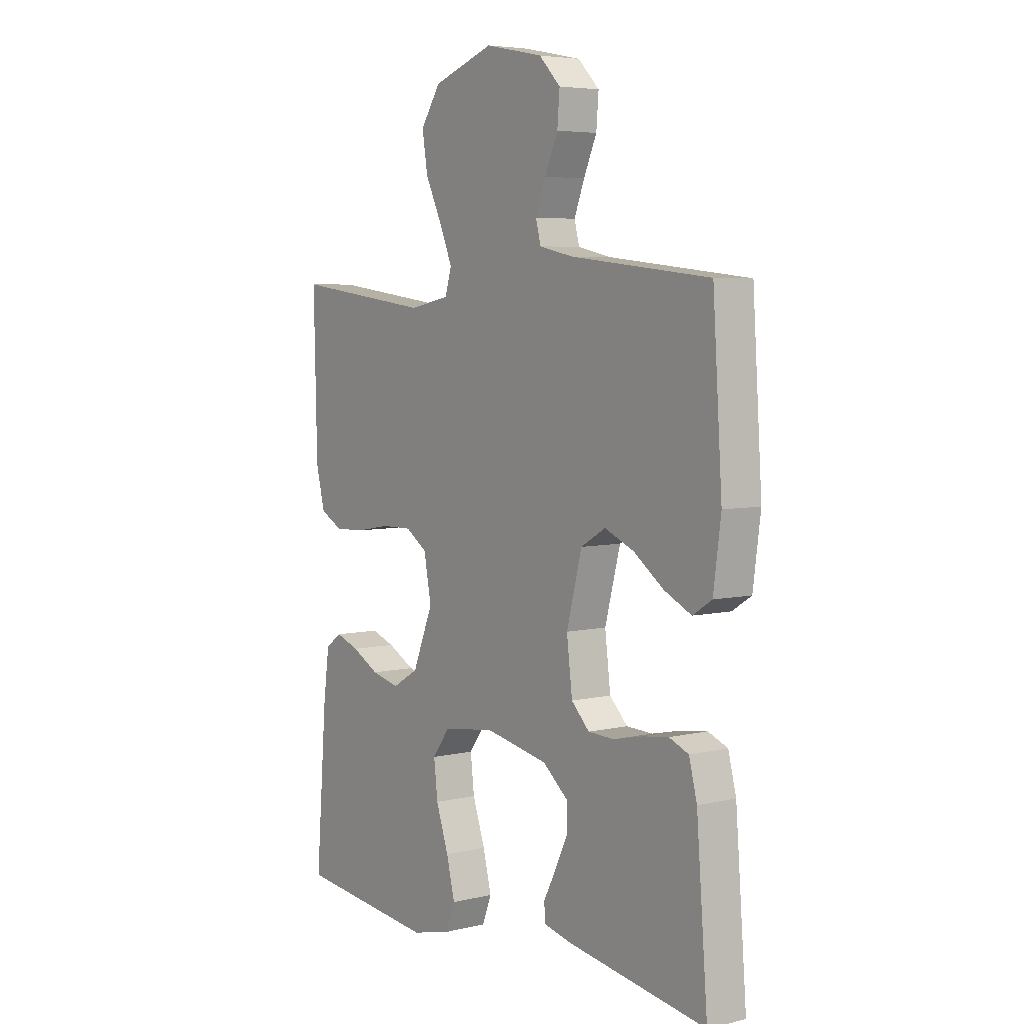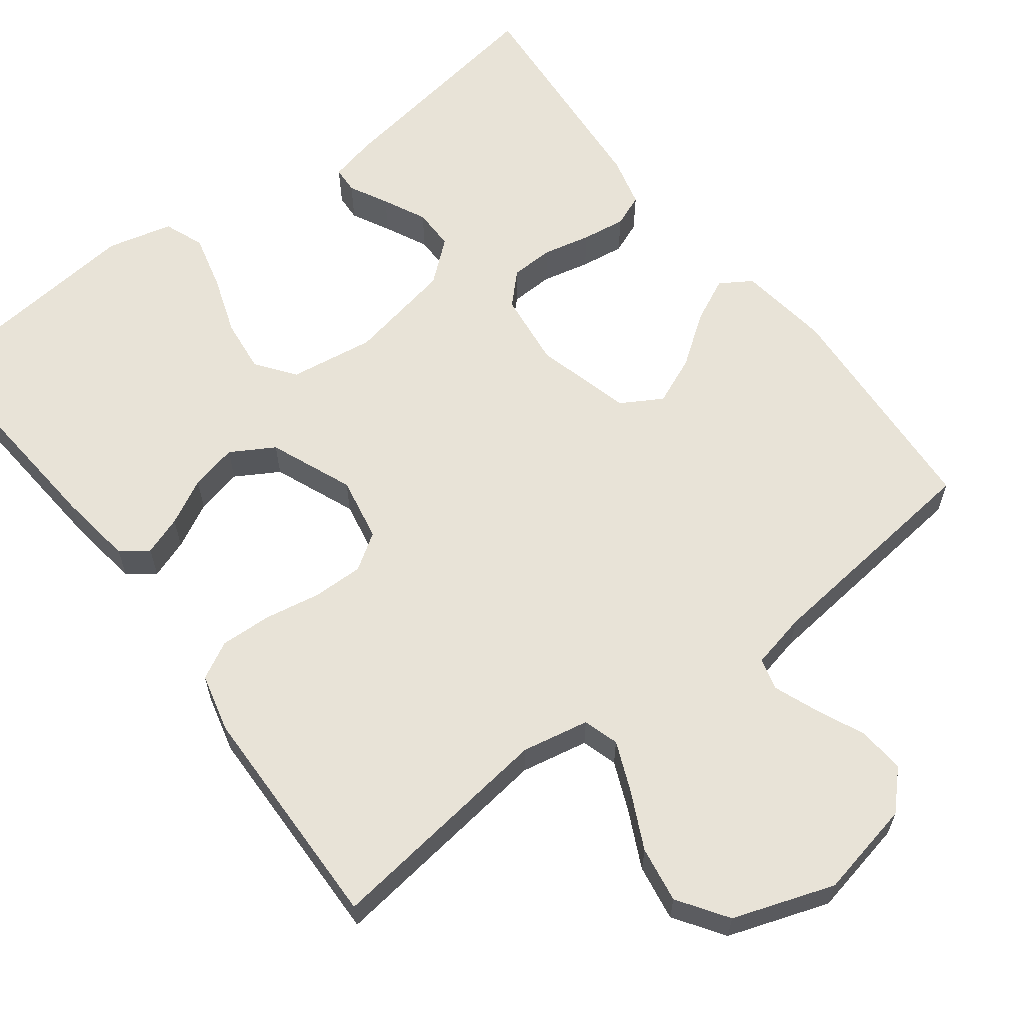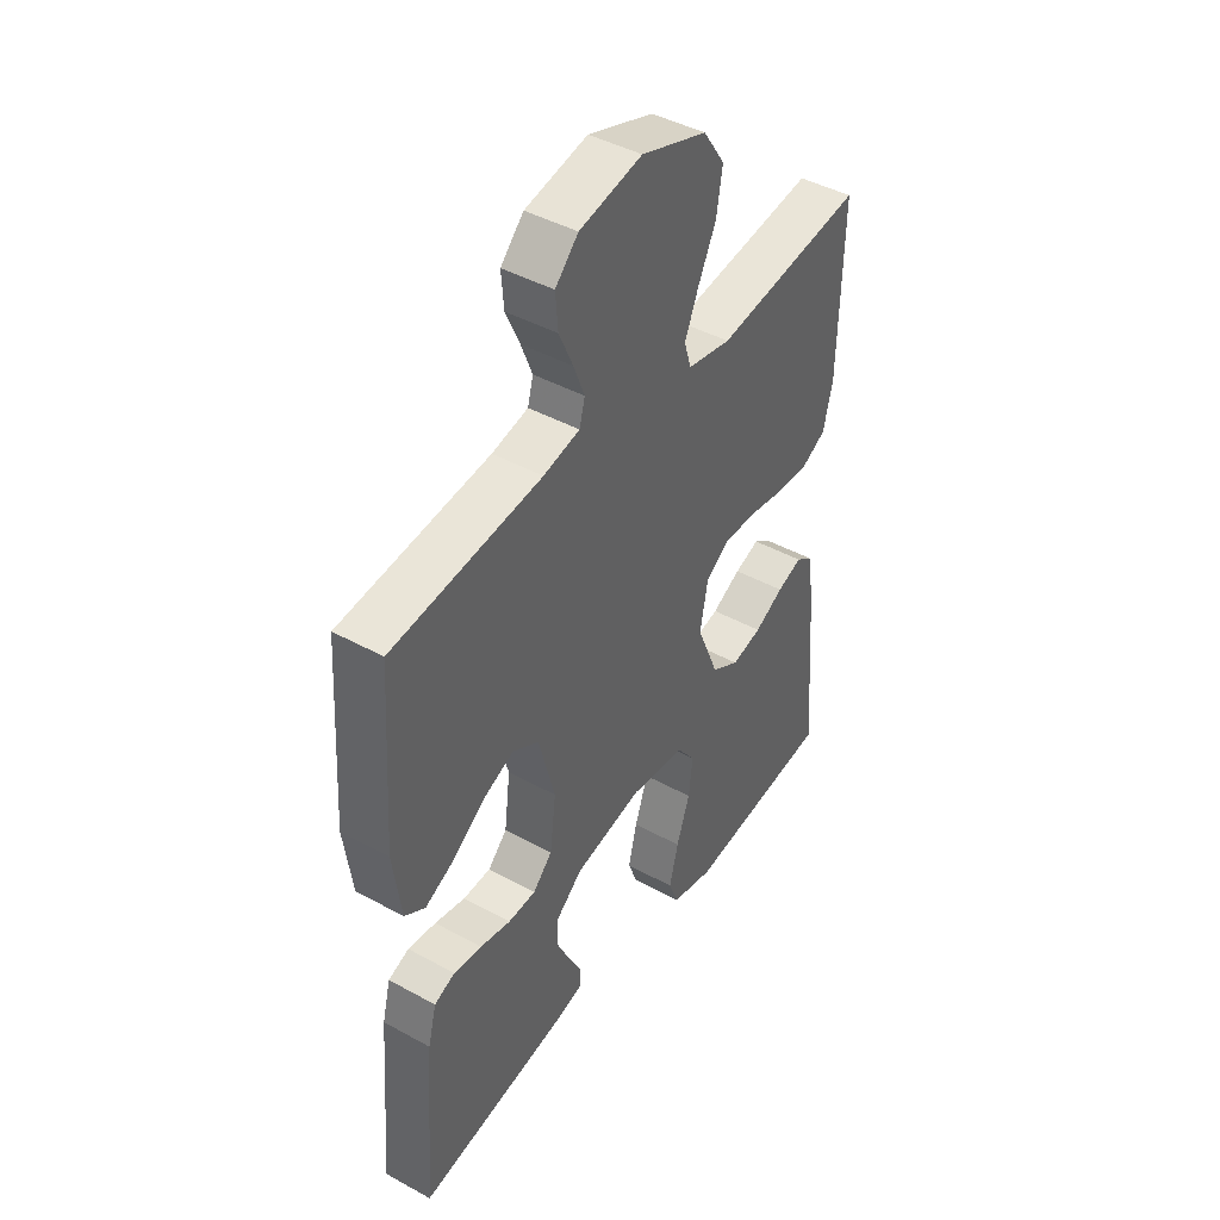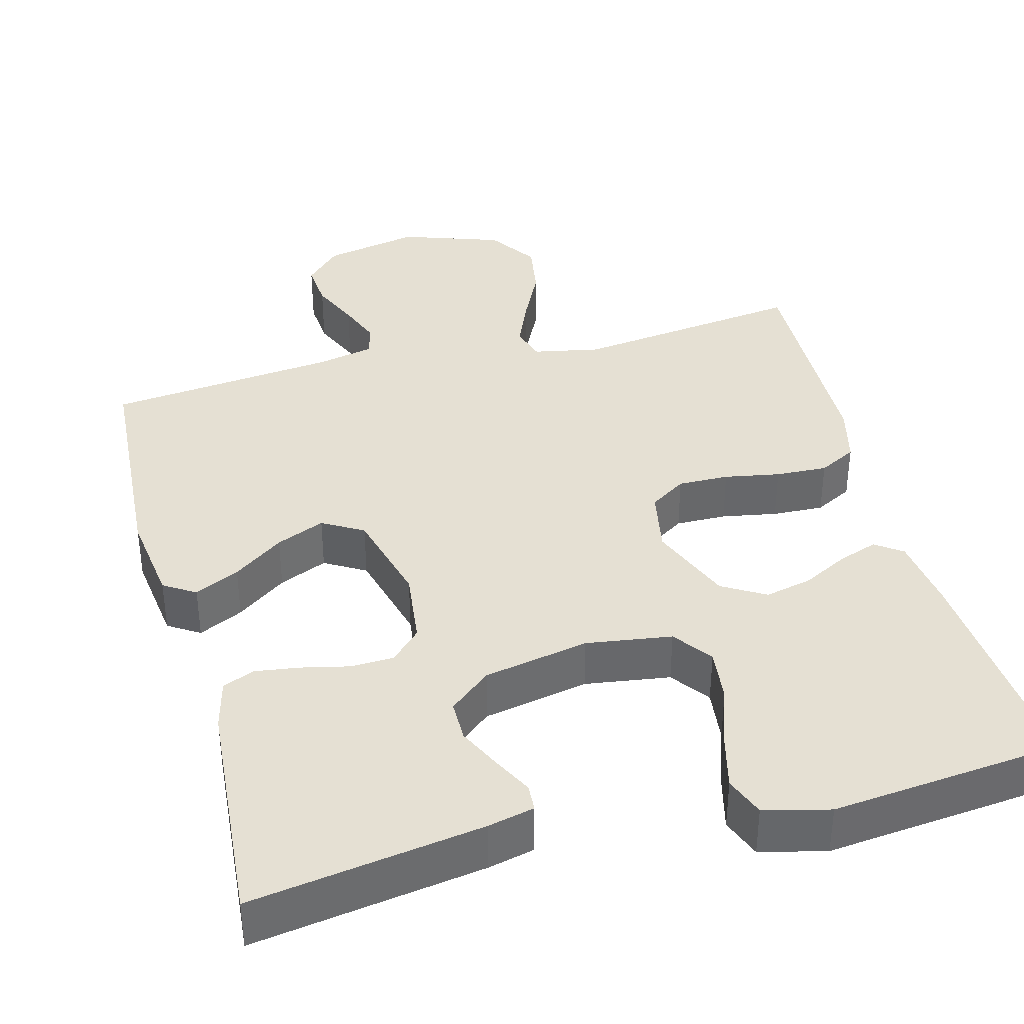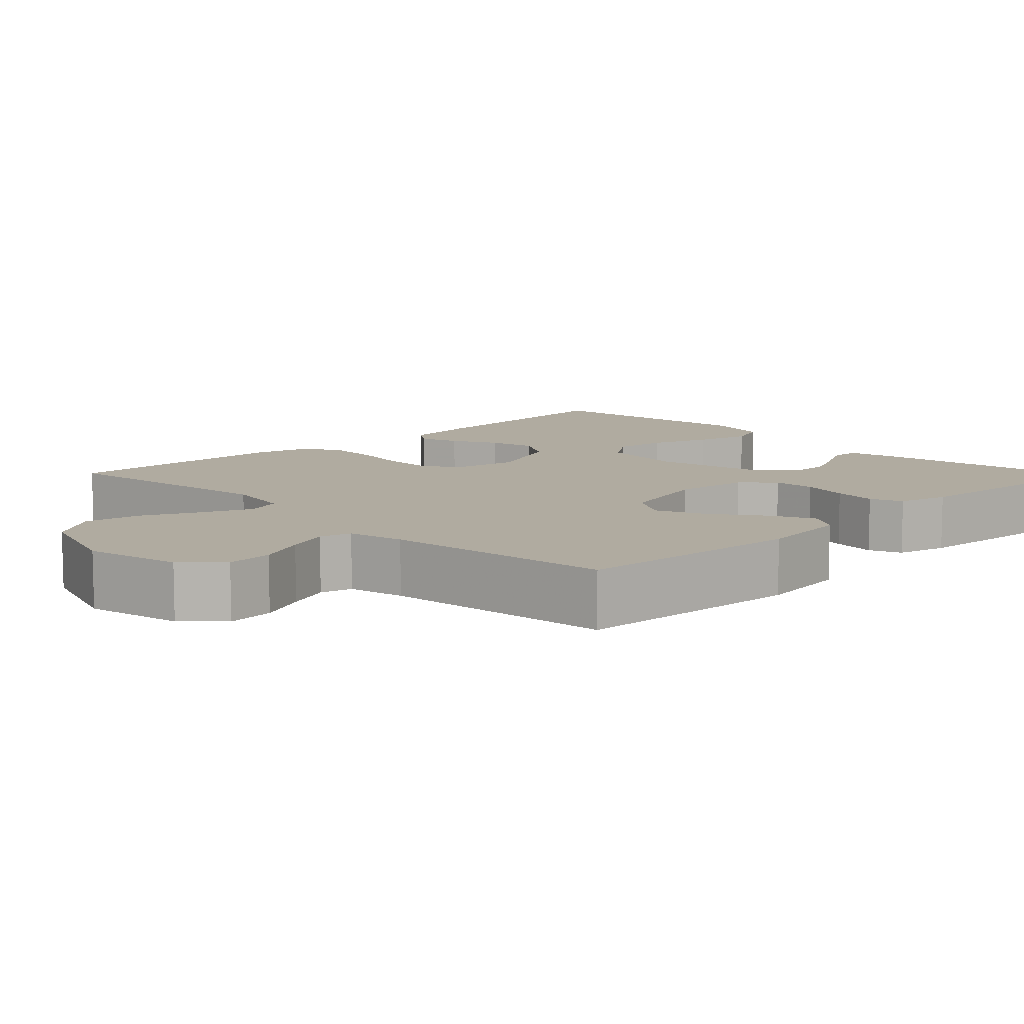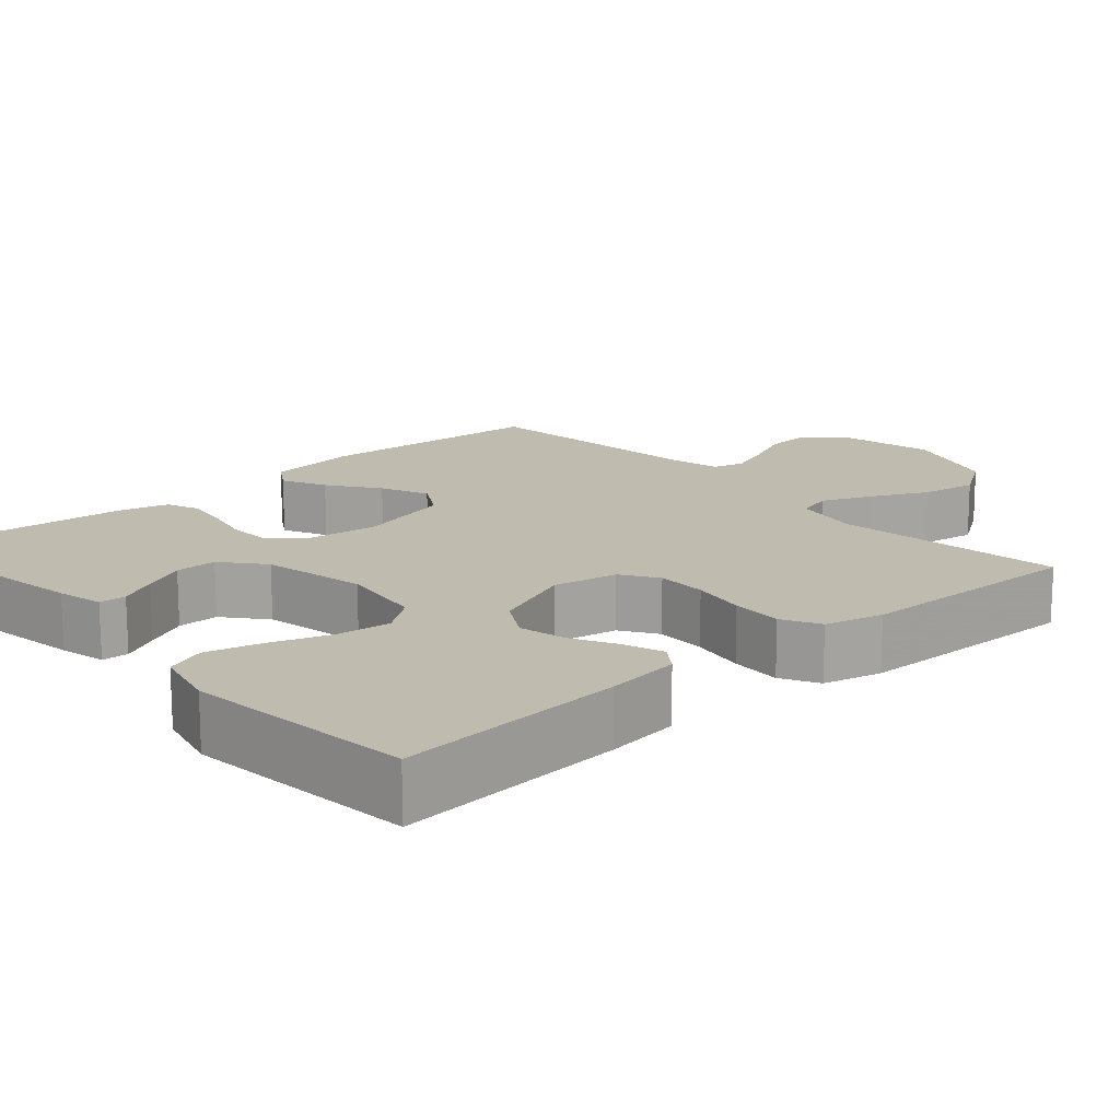
<metadata>
{"format":"obj","ext":"obj","renderer":"f3d","projection":"perspective","resolution":1024,"background":"white","views":[{"elev":5.3,"azim":53.8,"up":"+Z"},{"elev":61.8,"azim":-37.2,"up":"+Y"},{"elev":43.7,"azim":122.9,"up":"+Z"},{"elev":38.1,"azim":165.2,"up":"+Y"},{"elev":9.8,"azim":45.6,"up":"+Y"},{"elev":16.0,"azim":-131.6,"up":"+Y"}]}
</metadata>
<code>
v -0.5 0.07 0.5
v -0.2 0.07 0.461
v -0.113 0.07 0.478
v -0.099 0.07 0.524
v -0.126 0.07 0.588
v -0.162 0.07 0.662
v -0.174 0.07 0.735
v -0.131 0.07 0.799
v 0 0.07 0.844
v 0.125 0.07 0.818
v 0.171 0.07 0.771
v 0.166 0.07 0.71
v 0.138 0.07 0.647
v 0.116 0.07 0.59
v 0.127 0.07 0.549
v 0.2 0.07 0.533
v 0.5 0.07 0.5
v 0.52 0.07 0.2
v 0.504 0.07 0.08
v 0.463 0.07 0.054
v 0.405 0.07 0.082
v 0.34 0.07 0.129
v 0.277 0.07 0.156
v 0.224 0.07 0.125
v 0.191 0.07 0
v 0.203 0.07 -0.098
v 0.242 0.07 -0.137
v 0.298 0.07 -0.139
v 0.36 0.07 -0.125
v 0.417 0.07 -0.117
v 0.459 0.07 -0.134
v 0.476 0.07 -0.2
v 0.5 0.07 -0.5
v 0.2 0.07 -0.453
v 0.14 0.07 -0.439
v 0.138 0.07 -0.404
v 0.164 0.07 -0.354
v 0.191 0.07 -0.298
v 0.191 0.07 -0.244
v 0.137 0.07 -0.199
v 0 0.07 -0.172
v -0.111 0.07 -0.188
v -0.148 0.07 -0.238
v -0.14 0.07 -0.308
v -0.113 0.07 -0.386
v -0.095 0.07 -0.458
v -0.115 0.07 -0.51
v -0.2 0.07 -0.531
v -0.5 0.07 -0.5
v -0.476 0.07 -0.2
v -0.463 0.07 -0.103
v -0.428 0.07 -0.078
v -0.377 0.07 -0.096
v -0.318 0.07 -0.127
v -0.257 0.07 -0.141
v -0.201 0.07 -0.108
v -0.157 0.07 0
v -0.173 0.07 0.084
v -0.22 0.07 0.115
v -0.286 0.07 0.114
v -0.358 0.07 0.101
v -0.425 0.07 0.098
v -0.474 0.07 0.124
v -0.493 0.07 0.2
v -0.5 0 0.5
v -0.2 0 0.461
v -0.113 0 0.478
v -0.099 0 0.524
v -0.126 0 0.588
v -0.162 0 0.662
v -0.174 0 0.735
v -0.131 0 0.799
v 0 0 0.844
v 0.125 0 0.818
v 0.171 0 0.771
v 0.166 0 0.71
v 0.138 0 0.647
v 0.116 0 0.59
v 0.127 0 0.549
v 0.2 0 0.533
v 0.5 0 0.5
v 0.52 0 0.2
v 0.504 0 0.08
v 0.463 0 0.054
v 0.405 0 0.082
v 0.34 0 0.129
v 0.277 0 0.156
v 0.224 0 0.125
v 0.191 0 0
v 0.203 0 -0.098
v 0.242 0 -0.137
v 0.298 0 -0.139
v 0.36 0 -0.125
v 0.417 0 -0.117
v 0.459 0 -0.134
v 0.476 0 -0.2
v 0.5 0 -0.5
v 0.2 0 -0.453
v 0.14 0 -0.439
v 0.138 0 -0.404
v 0.164 0 -0.354
v 0.191 0 -0.298
v 0.191 0 -0.244
v 0.137 0 -0.199
v 0 0 -0.172
v -0.111 0 -0.188
v -0.148 0 -0.238
v -0.14 0 -0.308
v -0.113 0 -0.386
v -0.095 0 -0.458
v -0.115 0 -0.51
v -0.2 0 -0.531
v -0.5 0 -0.5
v -0.476 0 -0.2
v -0.463 0 -0.103
v -0.428 0 -0.078
v -0.377 0 -0.096
v -0.318 0 -0.127
v -0.257 0 -0.141
v -0.201 0 -0.108
v -0.157 0 0
v -0.173 0 0.084
v -0.22 0 0.115
v -0.286 0 0.114
v -0.358 0 0.101
v -0.425 0 0.098
v -0.474 0 0.124
v -0.493 0 0.2
f 64 1 2
f 63 64 2
f 62 63 2
f 61 62 2
f 60 61 2
f 59 60 2 3
f 58 59 3 4
f 57 58 4
f 52 53 54
f 51 52 54
f 50 51 54
f 49 50 54
f 48 49 54
f 47 48 54
f 46 47 54
f 45 46 54
f 44 45 54
f 43 44 54 55
f 42 43 55 56
f 35 36 37
f 34 35 37
f 33 34 37
f 32 33 37
f 31 32 37
f 30 31 37
f 29 30 37
f 28 29 37
f 28 37 38
f 27 28 38 39
f 20 21 22
f 19 20 22
f 18 19 22
f 17 18 22
f 16 17 22
f 15 16 22 23
f 11 12 13
f 10 11 13
f 9 10 13
f 8 9 13
f 7 8 13
f 6 7 13
f 5 6 13
f 4 5 13 14
f 57 4 14 15
f 56 57 15
f 42 56 15
f 41 42 15
f 26 27 39 40
f 25 26 40 41
f 24 25 41 15
f 15 23 24
f 66 65 128
f 66 128 127
f 66 127 126
f 66 126 125
f 66 125 124
f 67 66 124 123
f 68 67 123 122
f 68 122 121
f 118 117 116
f 118 116 115
f 118 115 114
f 118 114 113
f 118 113 112
f 118 112 111
f 118 111 110
f 118 110 109
f 118 109 108
f 119 118 108 107
f 120 119 107 106
f 101 100 99
f 101 99 98
f 101 98 97
f 101 97 96
f 101 96 95
f 101 95 94
f 101 94 93
f 101 93 92
f 102 101 92
f 103 102 92 91
f 86 85 84
f 86 84 83
f 86 83 82
f 86 82 81
f 86 81 80
f 87 86 80 79
f 77 76 75
f 77 75 74
f 77 74 73
f 77 73 72
f 77 72 71
f 77 71 70
f 77 70 69
f 78 77 69 68
f 79 78 68 121
f 79 121 120
f 79 120 106
f 79 106 105
f 104 103 91 90
f 105 104 90 89
f 79 105 89 88
f 88 87 79
f 1 65 66 2
f 2 66 67 3
f 3 67 68 4
f 4 68 69 5
f 5 69 70 6
f 6 70 71 7
f 7 71 72 8
f 8 72 73 9
f 9 73 74 10
f 10 74 75 11
f 11 75 76 12
f 12 76 77 13
f 13 77 78 14
f 14 78 79 15
f 15 79 80 16
f 16 80 81 17
f 17 81 82 18
f 18 82 83 19
f 19 83 84 20
f 20 84 85 21
f 21 85 86 22
f 22 86 87 23
f 23 87 88 24
f 24 88 89 25
f 25 89 90 26
f 26 90 91 27
f 27 91 92 28
f 28 92 93 29
f 29 93 94 30
f 30 94 95 31
f 31 95 96 32
f 32 96 97 33
f 33 97 98 34
f 34 98 99 35
f 35 99 100 36
f 36 100 101 37
f 37 101 102 38
f 38 102 103 39
f 39 103 104 40
f 40 104 105 41
f 41 105 106 42
f 42 106 107 43
f 43 107 108 44
f 44 108 109 45
f 45 109 110 46
f 46 110 111 47
f 47 111 112 48
f 48 112 113 49
f 49 113 114 50
f 50 114 115 51
f 51 115 116 52
f 52 116 117 53
f 53 117 118 54
f 54 118 119 55
f 55 119 120 56
f 56 120 121 57
f 57 121 122 58
f 58 122 123 59
f 59 123 124 60
f 60 124 125 61
f 61 125 126 62
f 62 126 127 63
f 63 127 128 64
f 64 128 65 1

</code>
